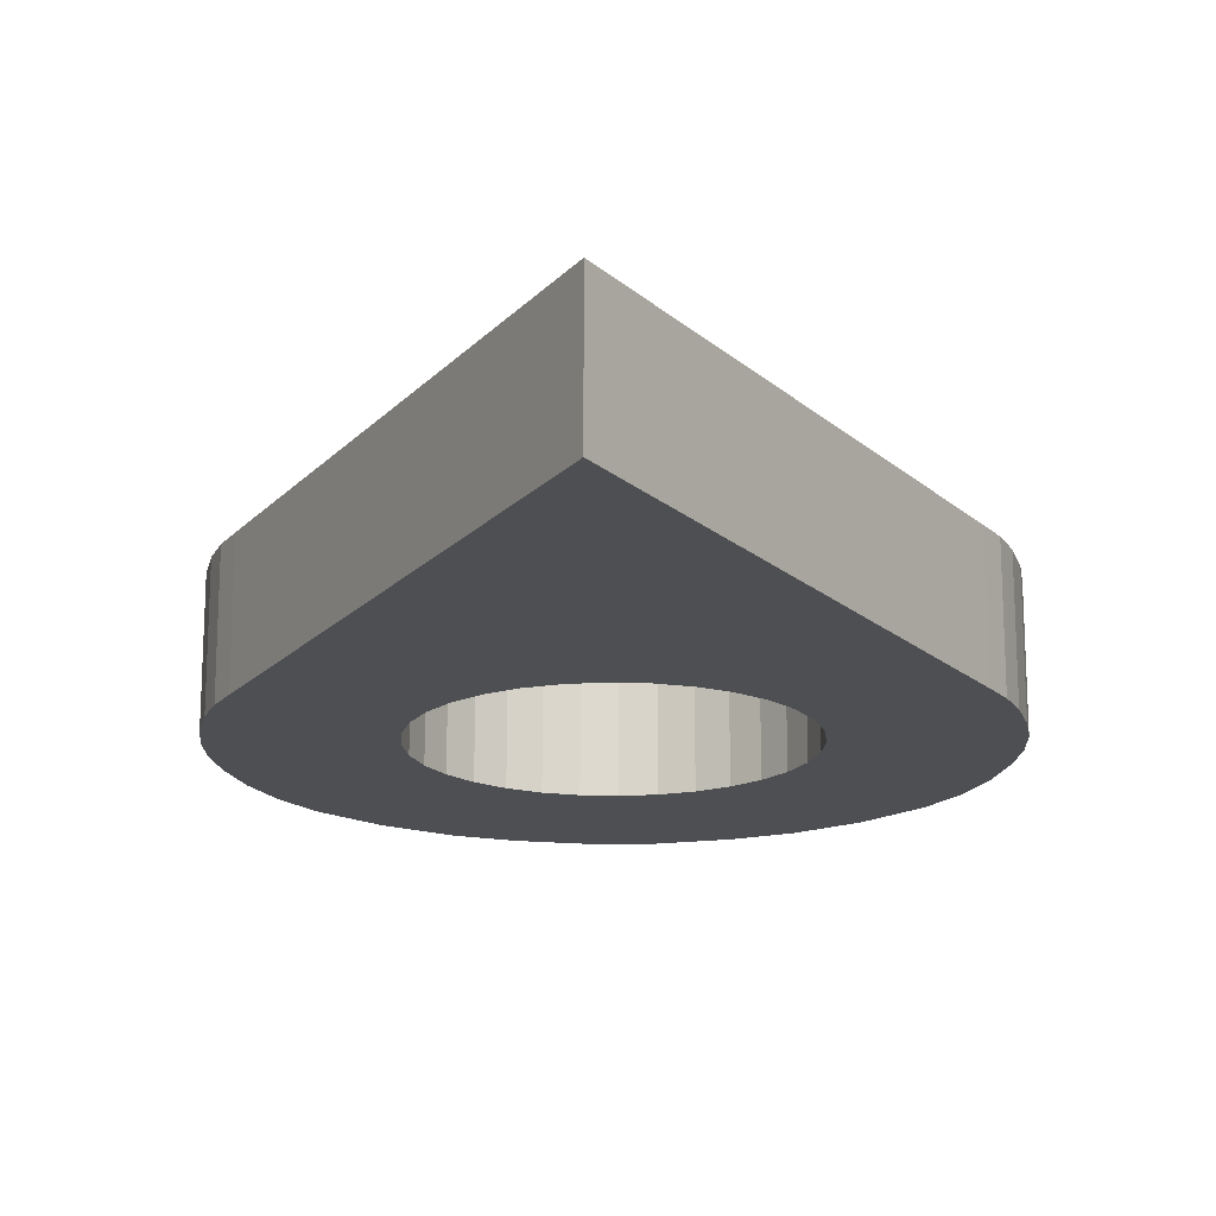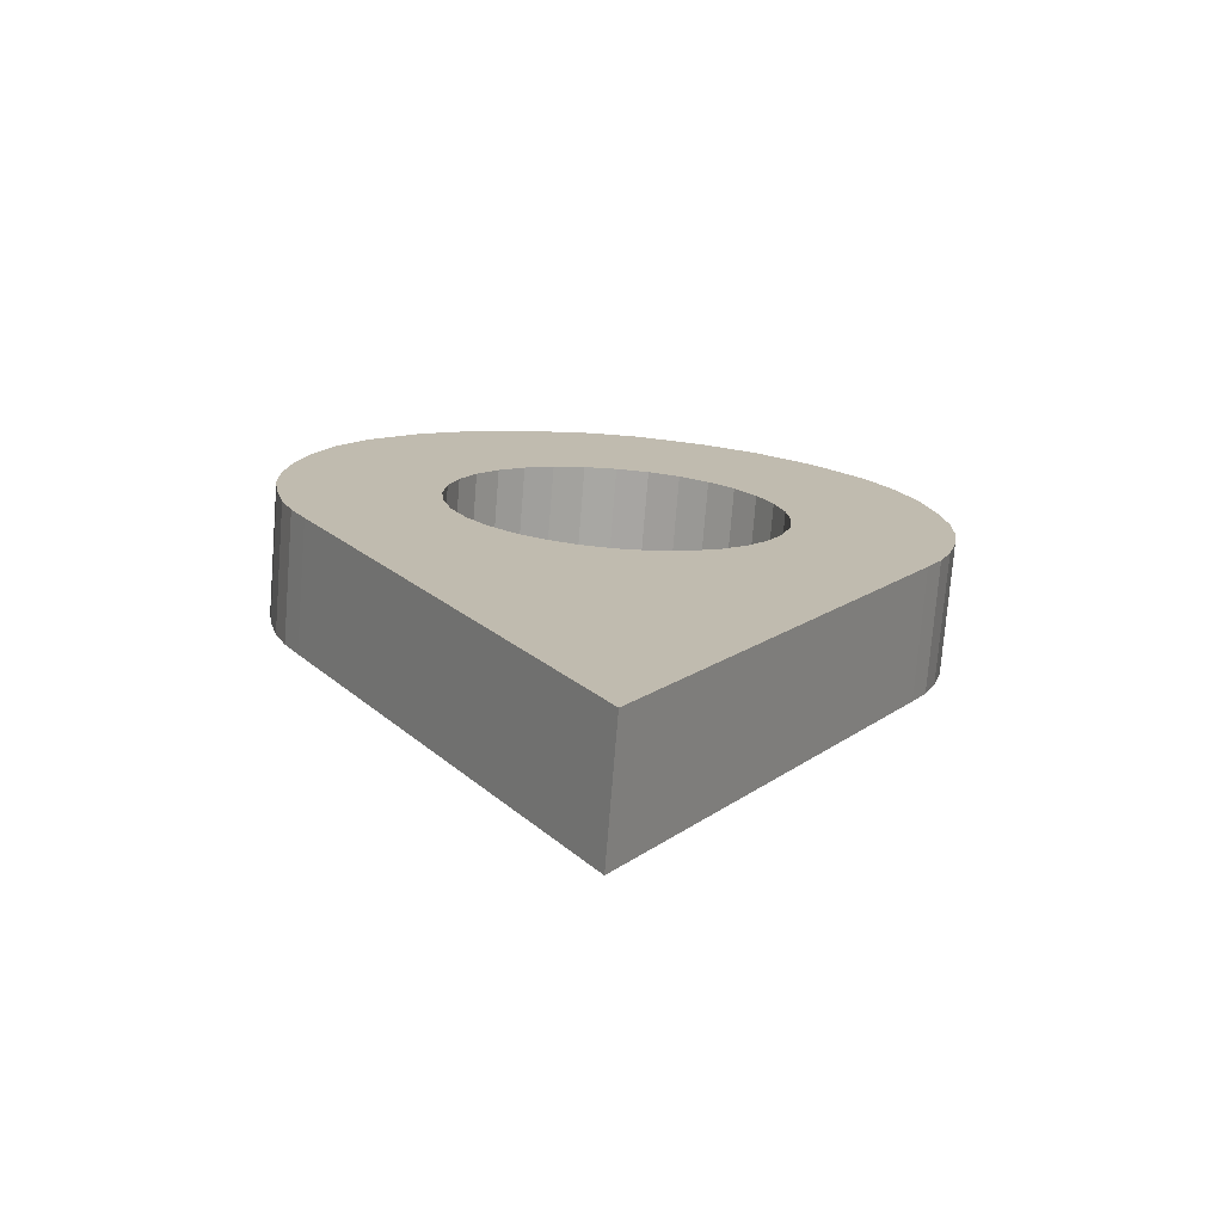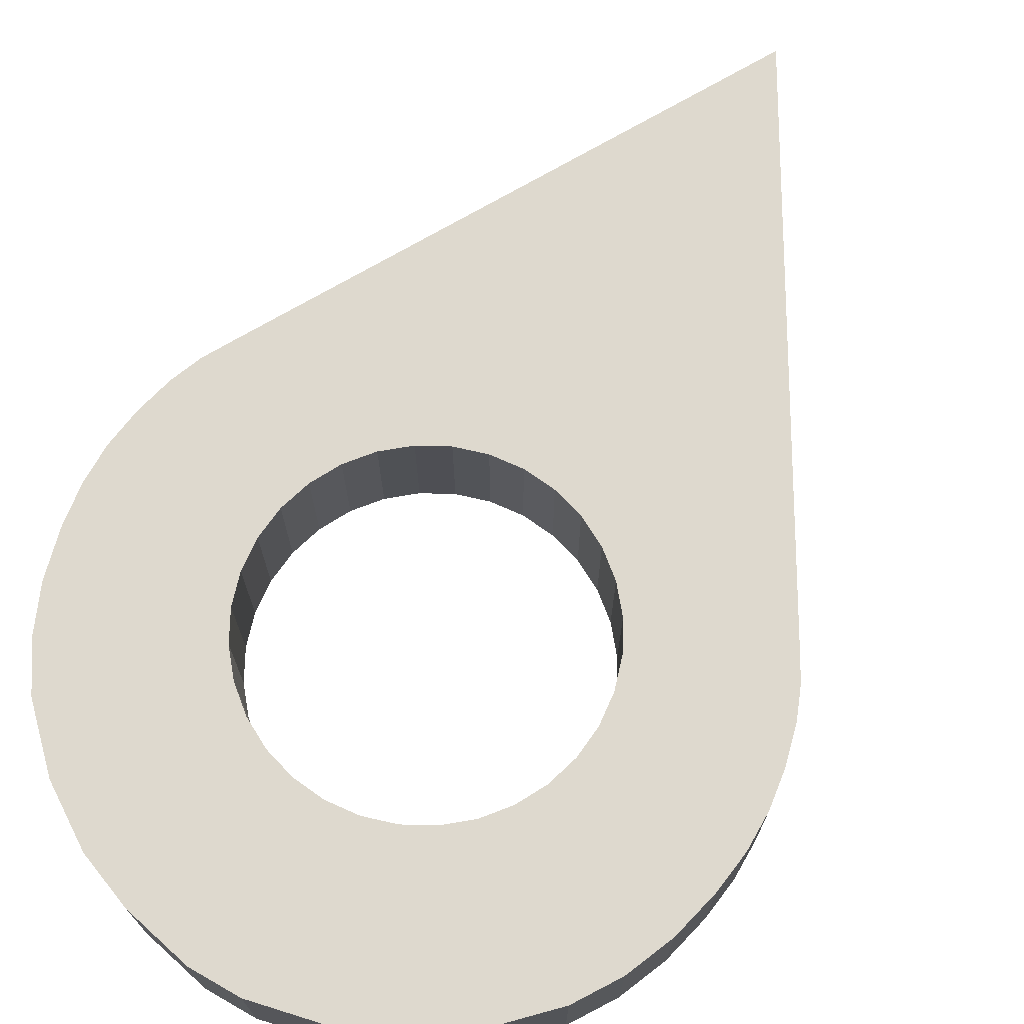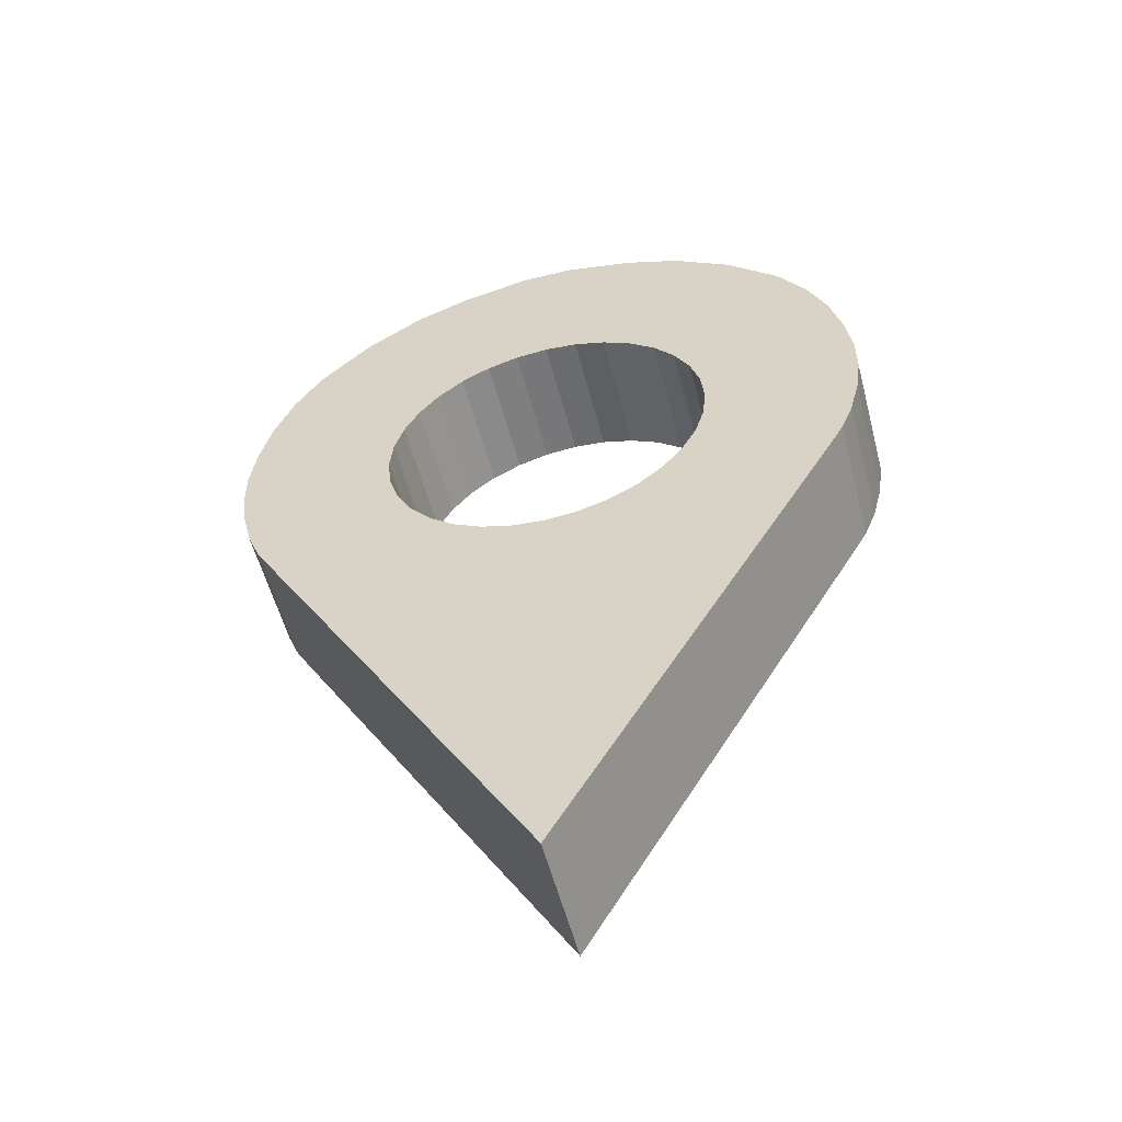
<metadata>
{"format":"obj","ext":"obj","renderer":"f3d","projection":"perspective","resolution":1024,"background":"white","views":[{"elev":-17.9,"azim":1.7,"up":"+Z"},{"elev":-74.5,"azim":-4.6,"up":"+Y"},{"elev":71.6,"azim":-150.3,"up":"+Z"},{"elev":-55.4,"azim":-165.5,"up":"+Y"}]}
</metadata>
<code>
o Circle
v -0.1674 1.579 0.2874
v -0.3285 1.53 0.2874
v -0.4769 1.451 0.2874
v -0.6069 1.344 0.2874
v -0.7137 1.214 0.2874
v -0.793 1.066 0.2874
v -0.8418 0.9049 0.2874
v -0.8583 0.7374 0.2874
v -0.8418 0.57 0.2874
v -0.793 0.409 0.2874
v -0.7137 0.2606 0.2874
v -0.6069 0.1305 0.2874
v -0.4769 0.02378 0.2874
v -0.3285 -0.05554 0.2874
v -0.1674 -0.1044 0.2874
v -1.524 0.1399 0.2874
v -1.446 0.000581 0.2874
v -1.586 0.2974 0.2874
v -1.638 0.4974 0.2874
v -1.666 0.6974 0.2874
v -1.666 0.9024 0.2874
v -1.636 1.12 0.2874
v -1.573 1.371 0.2874
v -1.47 1.615 0.2874
v -1.327 1.836 0.2874
v -1.064 2.1 0.2874
v -0.7674 2.295 0.2874
v -0.4861 2.405 0.2874
v -0.1319 2.484 0.2874
v -0.8851 -0.3515 0.2874
v -0.9332 -0.1618 0.2874
v -0.9714 0.05261 0.2874
v -1.003 0.3249 0.2874
v -1.02 0.5973 0.2874
v -1.02 0.8763 0.2874
v -1.002 1.173 0.2874
v -0.9631 1.514 0.2874
v -0.9002 1.692 0.2874
v -0.8128 1.879 0.2874
v -0.6514 2.087 0.2874
v -0.4699 2.261 0.2874
v -0.2977 2.377 0.2874
v -0.0593 2.484 0.2874
v -0.2251 1.692 0.2874
v -0.4501 1.692 0.2874
v -0.6752 1.692 0.2874
v -0.2032 1.879 0.2874
v -0.4064 1.879 0.2874
v -0.6096 1.879 0.2874
v -0.1629 2.087 0.2874
v -0.3257 2.087 0.2874
v -0.4886 2.087 0.2874
v -0.1175 2.261 0.2874
v -0.2349 2.261 0.2874
v -0.3524 2.261 0.2874
v -0.07442 2.377 0.2874
v -0.1488 2.377 0.2874
v -0.2232 2.377 0.2874
v -0.01483 2.484 0.2874
v -0.02965 2.484 0.2874
v -0.04448 2.484 0.2874
v -0.6639 -0.3515 0.2874
v -0.4426 -0.3515 0.2874
v -0.2213 -0.3515 0.2874
v 0 1.596 0.2874
v 0.1674 1.579 0.2874
v 0.3285 1.53 0.2874
v 0.4769 1.451 0.2874
v 0.6069 1.344 0.2874
v 0.7137 1.214 0.2874
v 0.793 1.066 0.2874
v 0.8418 0.9049 0.2874
v 0.8583 0.7374 0.2874
v 0.8418 0.57 0.2874
v 0.793 0.409 0.2874
v 0.7137 0.2606 0.2874
v 0.6069 0.1305 0.2874
v 0.4769 0.02378 0.2874
v 0.3285 -0.05554 0.2874
v 0.1674 -0.1044 0.2874
v 0 -0.1209 0.2874
v 1.524 0.1399 0.2874
v 1.446 0.000581 0.2874
v 1.586 0.2974 0.2874
v -0 -2.514 0.2874
v -0 -2.514 0.2874
v -0 -2.514 0.2874
v -0 -2.514 0.2874
v 1.638 0.4974 0.2874
v 1.666 0.6974 0.2874
v 1.666 0.9024 0.2874
v 1.636 1.12 0.2874
v 1.573 1.371 0.2874
v 1.47 1.615 0.2874
v 1.327 1.836 0.2874
v 1.064 2.1 0.2874
v 0.7674 2.295 0.2874
v 0.4861 2.405 0.2874
v 0.1319 2.484 0.2874
v 0.8851 -0.3515 0.2874
v 0.9332 -0.1618 0.2874
v 0.9714 0.05261 0.2874
v -0 -2.514 0.2874
v -0 -2.514 0.2874
v -0 -2.514 0.2874
v -0 -2.514 0.2874
v 1.003 0.3249 0.2874
v 1.02 0.5973 0.2874
v 1.02 0.8763 0.2874
v 1.002 1.173 0.2874
v 0.9631 1.514 0.2874
v 0.9002 1.692 0.2874
v 0.8128 1.879 0.2874
v 0.6514 2.087 0.2874
v 0.4699 2.261 0.2874
v 0.2977 2.377 0.2874
v 0.0593 2.484 0.2874
v 0 -0.3515 0.2874
v -0 -2.514 0.2874
v -0 -2.514 0.2874
v 0 1.692 0.2874
v 0 1.879 0.2874
v 0 2.087 0.2874
v 0 2.261 0.2874
v 0 2.377 0.2874
v -0 2.484 0.2874
v 0.2251 1.692 0.2874
v 0.4501 1.692 0.2874
v 0.6752 1.692 0.2874
v 0.2032 1.879 0.2874
v 0.4064 1.879 0.2874
v 0.6096 1.879 0.2874
v 0.1629 2.087 0.2874
v 0.3257 2.087 0.2874
v 0.4886 2.087 0.2874
v 0.1175 2.261 0.2874
v 0.2349 2.261 0.2874
v 0.3524 2.261 0.2874
v 0.07442 2.377 0.2874
v 0.1488 2.377 0.2874
v 0.2232 2.377 0.2874
v 0.01483 2.484 0.2874
v 0.02965 2.484 0.2874
v 0.04448 2.484 0.2874
v 0.6639 -0.3515 0.2874
v 0.4426 -0.3515 0.2874
v 0.2213 -0.3515 0.2874
v -0 -2.514 0.2874
v -0 -2.514 0.2874
v -0 -2.514 0.2874
v -0 -2.514 0.2874
v -0 -2.514 0.2874
v -0 -2.514 0.2874
v -0 -2.514 0.2874
v -0 -2.514 0.2874
v -0 -2.514 0.2874
v -0 -2.514 0.2874
v -0 -2.514 0.2874
v -0 -2.514 0.2874
v -0.1674 1.579 -0.3697
v 0 1.596 -0.3697
v -0.3285 1.53 -0.3697
v -0.4769 1.451 -0.3697
v -0.6069 1.344 -0.3697
v -0.7137 1.214 -0.3697
v -0.793 1.066 -0.3697
v -0.8418 0.9049 -0.3697
v -0.8583 0.7374 -0.3697
v -0.8418 0.57 -0.3697
v -0.793 0.409 -0.3697
v -0.7137 0.2606 -0.3697
v -0.6069 0.1305 -0.3697
v -0.4769 0.02378 -0.3697
v -0.3285 -0.05554 -0.3697
v -0.1674 -0.1044 -0.3697
v 0 -0.1209 -0.3697
v -1.524 0.1399 -0.3697
v -1.446 0.000581 -0.3697
v -0.9332 -0.1618 -0.3697
v -0.9714 0.05261 -0.3697
v -1.586 0.2974 -0.3697
v -0 -2.514 -0.3697
v -0 -2.514 -0.3697
v -0 -2.514 -0.3697
v -0 -2.514 -0.3697
v -0 -2.514 -0.3697
v -0 -2.514 -0.3697
v -1.003 0.3249 -0.3697
v -1.638 0.4974 -0.3697
v -1.02 0.5973 -0.3697
v -1.666 0.6974 -0.3697
v -1.02 0.8763 -0.3697
v -1.666 0.9024 -0.3697
v -1.002 1.173 -0.3697
v -1.636 1.12 -0.3697
v -0.9631 1.514 -0.3697
v -1.573 1.371 -0.3697
v -0.9002 1.692 -0.3697
v -1.47 1.615 -0.3697
v -0.8128 1.879 -0.3697
v -1.327 1.836 -0.3697
v -0.6514 2.087 -0.3697
v -1.064 2.1 -0.3697
v -0.4699 2.261 -0.3697
v -0.7674 2.295 -0.3697
v -0.2977 2.377 -0.3697
v -0.4861 2.405 -0.3697
v -0.0593 2.484 -0.3697
v -0.1319 2.484 -0.3697
v -0.8851 -0.3515 -0.3697
v -0 -2.514 -0.3697
v -0 -2.514 -0.3697
v -0 -2.514 -0.3697
v -0 -2.514 -0.3697
v -0.6752 1.692 -0.3697
v -0.6096 1.879 -0.3697
v -0.4886 2.087 -0.3697
v -0.3524 2.261 -0.3697
v -0.2232 2.377 -0.3697
v -0.04448 2.484 -0.3697
v -0.2213 -0.3515 -0.3697
v 0 -0.3515 -0.3697
v -0 -2.514 -0.3697
v -0 -2.514 -0.3697
v -0 -2.514 -0.3697
v -0 -2.514 -0.3697
v 0 1.879 -0.3697
v 0 2.087 -0.3697
v 0 1.692 -0.3697
v 0 2.261 -0.3697
v 0 2.377 -0.3697
v -0 2.484 -0.3697
v -0.2251 1.692 -0.3697
v -0.4501 1.692 -0.3697
v -0.2032 1.879 -0.3697
v -0.4064 1.879 -0.3697
v -0.1629 2.087 -0.3697
v -0.3257 2.087 -0.3697
v -0.1175 2.261 -0.3697
v -0.2349 2.261 -0.3697
v -0.07442 2.377 -0.3697
v -0.1488 2.377 -0.3697
v -0.01483 2.484 -0.3697
v -0.02965 2.484 -0.3697
v -0.6639 -0.3515 -0.3697
v -0.4426 -0.3515 -0.3697
v -0 -2.514 -0.3697
v -0 -2.514 -0.3697
v -0 -2.514 -0.3697
v -0 -2.514 -0.3697
v -0 -2.514 -0.3697
v -0 -2.514 -0.3697
v -0 -2.514 -0.3697
v -0 -2.514 -0.3697
v 0.1674 1.579 -0.3697
v 0.3285 1.53 -0.3697
v 0.4769 1.451 -0.3697
v 0.6069 1.344 -0.3697
v 0.7137 1.214 -0.3697
v 0.793 1.066 -0.3697
v 0.8418 0.9049 -0.3697
v 0.8583 0.7374 -0.3697
v 0.8418 0.57 -0.3697
v 0.793 0.409 -0.3697
v 0.7137 0.2606 -0.3697
v 0.6069 0.1305 -0.3697
v 0.4769 0.02378 -0.3697
v 0.3285 -0.05554 -0.3697
v 0.1674 -0.1044 -0.3697
v 1.524 0.1399 -0.3697
v 1.446 0.000581 -0.3697
v 0.9332 -0.1618 -0.3697
v 0.9714 0.05261 -0.3697
v 1.586 0.2974 -0.3697
v 1.003 0.3249 -0.3697
v 1.638 0.4974 -0.3697
v 1.02 0.5973 -0.3697
v 1.666 0.6974 -0.3697
v 1.02 0.8763 -0.3697
v 1.666 0.9024 -0.3697
v 1.002 1.173 -0.3697
v 1.636 1.12 -0.3697
v 0.9631 1.514 -0.3697
v 1.573 1.371 -0.3697
v 0.9002 1.692 -0.3697
v 1.47 1.615 -0.3697
v 0.8128 1.879 -0.3697
v 1.327 1.836 -0.3697
v 0.6514 2.087 -0.3697
v 1.064 2.1 -0.3697
v 0.4699 2.261 -0.3697
v 0.7674 2.295 -0.3697
v 0.2977 2.377 -0.3697
v 0.4861 2.405 -0.3697
v 0.0593 2.484 -0.3697
v 0.1319 2.484 -0.3697
v 0.8851 -0.3515 -0.3697
v 0.6752 1.692 -0.3697
v 0.6096 1.879 -0.3697
v 0.4886 2.087 -0.3697
v 0.3524 2.261 -0.3697
v 0.2232 2.377 -0.3697
v 0.04448 2.484 -0.3697
v 0.2213 -0.3515 -0.3697
v 0.2251 1.692 -0.3697
v 0.4501 1.692 -0.3697
v 0.2032 1.879 -0.3697
v 0.4064 1.879 -0.3697
v 0.1629 2.087 -0.3697
v 0.3257 2.087 -0.3697
v 0.1175 2.261 -0.3697
v 0.2349 2.261 -0.3697
v 0.07442 2.377 -0.3697
v 0.1488 2.377 -0.3697
v 0.01483 2.484 -0.3697
v 0.02965 2.484 -0.3697
v 0.6639 -0.3515 -0.3697
v 0.4426 -0.3515 -0.3697
f 30 105 87 17
f 28 29 43 42
f 27 28 42 41
f 26 27 41 40
f 24 25 39 38
f 25 26 40 39
f 23 24 38 37
f 22 23 37 36
f 21 22 36 35
f 20 21 35 34
f 19 20 34 33
f 18 19 33 32
f 62 151 105 30
f 16 18 32 31
f 17 16 31 30
f 47 50 123 122
f 44 47 122 121
f 50 53 124 123
f 53 56 125 124
f 56 59 126 125
f 42 43 61 58
f 58 61 60 57
f 57 60 59 56
f 41 42 58 55
f 55 58 57 54
f 54 57 56 53
f 40 41 55 52
f 52 55 54 51
f 51 54 53 50
f 38 39 49 46
f 46 49 48 45
f 45 48 47 44
f 39 40 52 49
f 49 52 51 48
f 48 51 50 47
f 118 120 153 64
f 64 153 152 63
f 63 152 151 62
f 1 44 121 65
f 2 45 44 1
f 3 46 45 2
f 4 38 46 3
f 4 5 37 38
f 5 6 36 37
f 6 7 35 36
f 7 8 34 35
f 8 9 33 34
f 9 10 32 33
f 10 11 31 32
f 11 12 30 31
f 13 62 30 12
f 14 63 62 13
f 15 64 63 14
f 81 118 64 15
f 104 86 88 106
f 100 83 87 105
f 98 116 117 99
f 97 115 116 98
f 96 114 115 97
f 94 112 113 95
f 95 113 114 96
f 93 111 112 94
f 92 110 111 93
f 91 109 110 92
f 90 108 109 91
f 89 107 108 90
f 84 102 107 89
f 145 100 105 151
f 85 103 105 87
f 156 104 106 159
f 82 101 102 84
f 83 100 101 82
f 150 119 120 153
f 130 122 123 133
f 127 121 122 130
f 133 123 124 136
f 136 124 125 139
f 139 125 126 142
f 116 141 144 117
f 141 140 143 144
f 140 139 142 143
f 115 138 141 116
f 138 137 140 141
f 137 136 139 140
f 114 135 138 115
f 135 134 137 138
f 134 133 136 137
f 112 129 132 113
f 129 128 131 132
f 128 127 130 131
f 113 132 135 114
f 132 131 134 135
f 131 130 133 134
f 103 148 151 105
f 148 149 152 151
f 149 150 153 152
f 118 147 153 120
f 147 146 152 153
f 146 145 151 152
f 119 154 157 120
f 154 155 158 157
f 155 156 159 158
f 66 65 121 127
f 67 66 127 128
f 68 67 128 129
f 69 68 129 112
f 69 112 111 70
f 70 111 110 71
f 71 110 109 72
f 72 109 108 73
f 73 108 107 74
f 74 107 102 75
f 75 102 101 76
f 76 101 100 77
f 78 77 100 145
f 79 78 145 146
f 80 79 146 147
f 81 80 147 118
f 210 178 186 213
f 207 206 208 209
f 205 204 206 207
f 203 202 204 205
f 199 198 200 201
f 201 200 202 203
f 197 196 198 199
f 195 194 196 197
f 193 192 194 195
f 191 190 192 193
f 189 188 190 191
f 181 180 188 189
f 245 210 213 249
f 177 179 180 181
f 178 210 179 177
f 235 227 228 237
f 233 229 227 235
f 237 228 230 239
f 239 230 231 241
f 241 231 232 243
f 206 219 220 208
f 219 242 244 220
f 242 241 243 244
f 204 218 219 206
f 218 240 242 219
f 240 239 241 242
f 202 217 218 204
f 217 238 240 218
f 238 237 239 240
f 198 215 216 200
f 215 234 236 216
f 234 233 235 236
f 200 216 217 202
f 216 236 238 217
f 236 235 237 238
f 222 221 225 226
f 221 246 250 225
f 246 245 249 250
f 160 161 229 233
f 162 160 233 234
f 163 162 234 215
f 164 163 215 198
f 164 198 196 165
f 165 196 194 166
f 166 194 192 167
f 167 192 190 168
f 168 190 188 169
f 169 188 180 170
f 170 180 179 171
f 171 179 210 172
f 173 172 210 245
f 174 173 245 246
f 175 174 246 221
f 176 175 221 222
f 182 184 185 183
f 297 213 186 271
f 294 296 295 293
f 292 294 293 291
f 290 292 291 289
f 286 288 287 285
f 288 290 289 287
f 284 286 285 283
f 282 284 283 281
f 280 282 281 279
f 278 280 279 277
f 276 278 277 275
f 274 276 275 273
f 317 249 213 297
f 187 186 213 211
f 212 214 184 182
f 270 274 273 272
f 271 270 272 297
f 223 225 226 224
f 307 309 228 227
f 305 307 227 229
f 309 311 230 228
f 311 313 231 230
f 313 315 232 231
f 293 295 303 302
f 302 303 316 314
f 314 316 315 313
f 291 293 302 301
f 301 302 314 312
f 312 314 313 311
f 289 291 301 300
f 300 301 312 310
f 310 312 311 309
f 285 287 299 298
f 298 299 308 306
f 306 308 307 305
f 287 289 300 299
f 299 300 310 308
f 308 310 309 307
f 211 213 249 247
f 247 249 250 248
f 248 250 225 223
f 222 226 225 304
f 304 225 250 318
f 318 250 249 317
f 224 226 253 251
f 251 253 254 252
f 252 254 214 212
f 255 305 229 161
f 256 306 305 255
f 257 298 306 256
f 258 285 298 257
f 258 259 283 285
f 259 260 281 283
f 260 261 279 281
f 261 262 277 279
f 262 263 275 277
f 263 264 273 275
f 264 265 272 273
f 265 266 297 272
f 267 317 297 266
f 268 318 317 267
f 269 304 318 268
f 176 222 304 269
f 87 83 271 186
f 106 88 185 184
f 59 60 244 243
f 103 85 187 211
f 88 86 183 185
f 60 61 220 244
f 119 150 223 224
f 84 89 276 274
f 104 156 212 182
f 85 87 186 187
f 117 144 303 295
f 17 87 186 178
f 89 90 278 276
f 159 106 184 214
f 19 18 181 189
f 1 65 161 160
f 90 91 280 278
f 65 66 255 161
f 2 1 160 162
f 154 119 224 251
f 66 67 256 255
f 20 19 189 191
f 3 2 162 163
f 155 154 251 252
f 142 126 232 315
f 91 92 282 280
f 67 68 257 256
f 4 3 163 164
f 156 155 252 212
f 143 142 315 316
f 68 69 258 257
f 21 20 191 193
f 5 4 164 165
f 120 157 253 226
f 144 143 316 303
f 92 93 284 282
f 61 43 208 220
f 69 70 259 258
f 6 5 165 166
f 157 158 254 253
f 70 71 260 259
f 22 21 193 195
f 158 159 214 254
f 7 6 166 167
f 93 94 286 284
f 71 72 261 260
f 8 7 167 168
f 72 73 262 261
f 23 22 195 197
f 9 8 168 169
f 94 95 288 286
f 73 74 263 262
f 10 9 169 170
f 74 75 264 263
f 24 23 197 199
f 11 10 170 171
f 95 96 290 288
f 75 76 265 264
f 12 11 171 172
f 76 77 266 265
f 25 24 199 201
f 13 12 172 173
f 96 97 292 290
f 77 78 267 266
f 14 13 173 174
f 78 79 268 267
f 26 25 201 203
f 15 14 174 175
f 97 98 294 292
f 79 80 269 268
f 81 15 175 176
f 148 103 211 247
f 99 117 295 296
f 80 81 176 269
f 27 26 203 205
f 16 17 178 177
f 149 148 247 248
f 98 99 296 294
f 83 82 270 271
f 150 149 248 223
f 28 27 205 207
f 43 29 209 208
f 18 16 177 181
f 82 84 274 270
f 29 28 207 209
f 86 104 182 183
f 126 59 243 232

</code>
